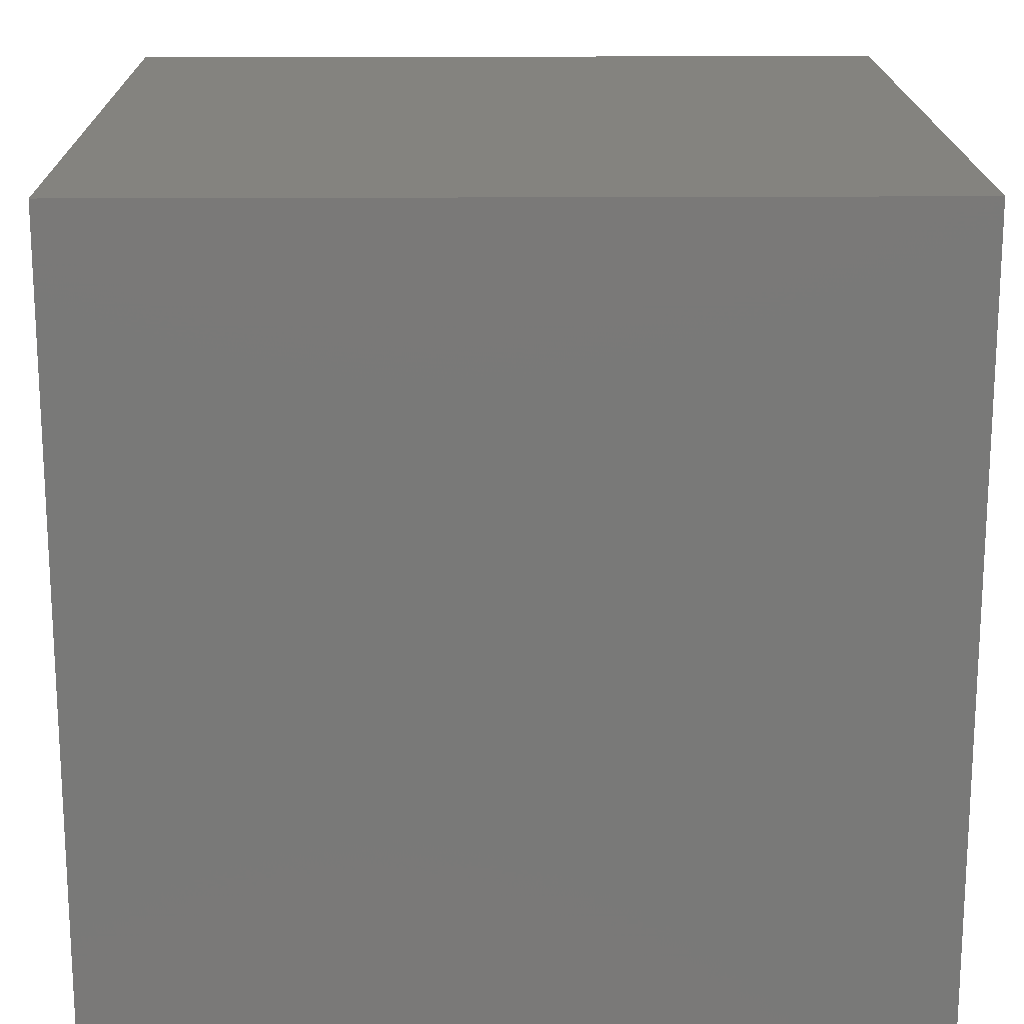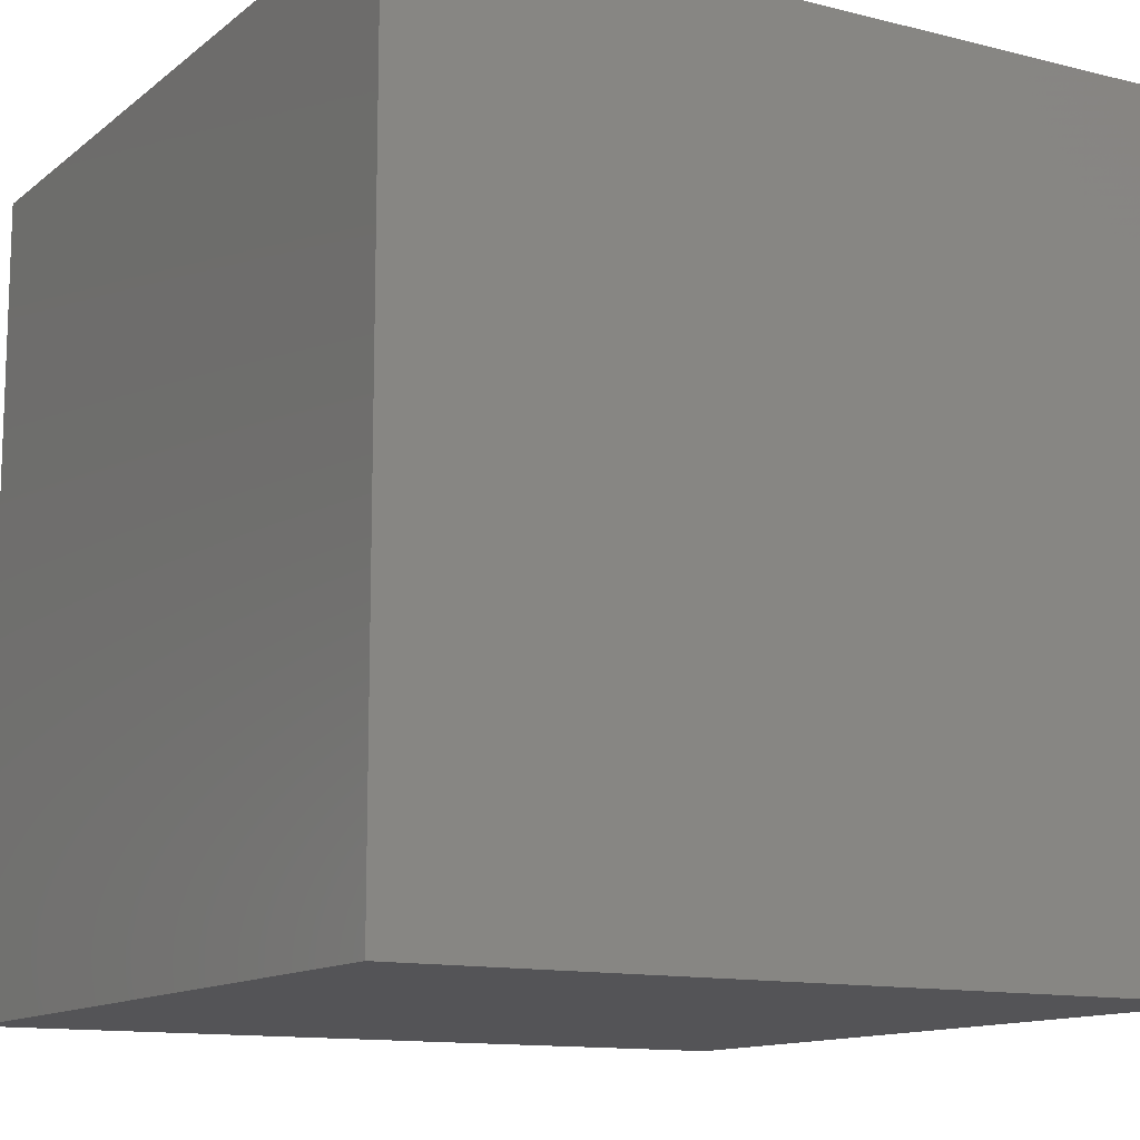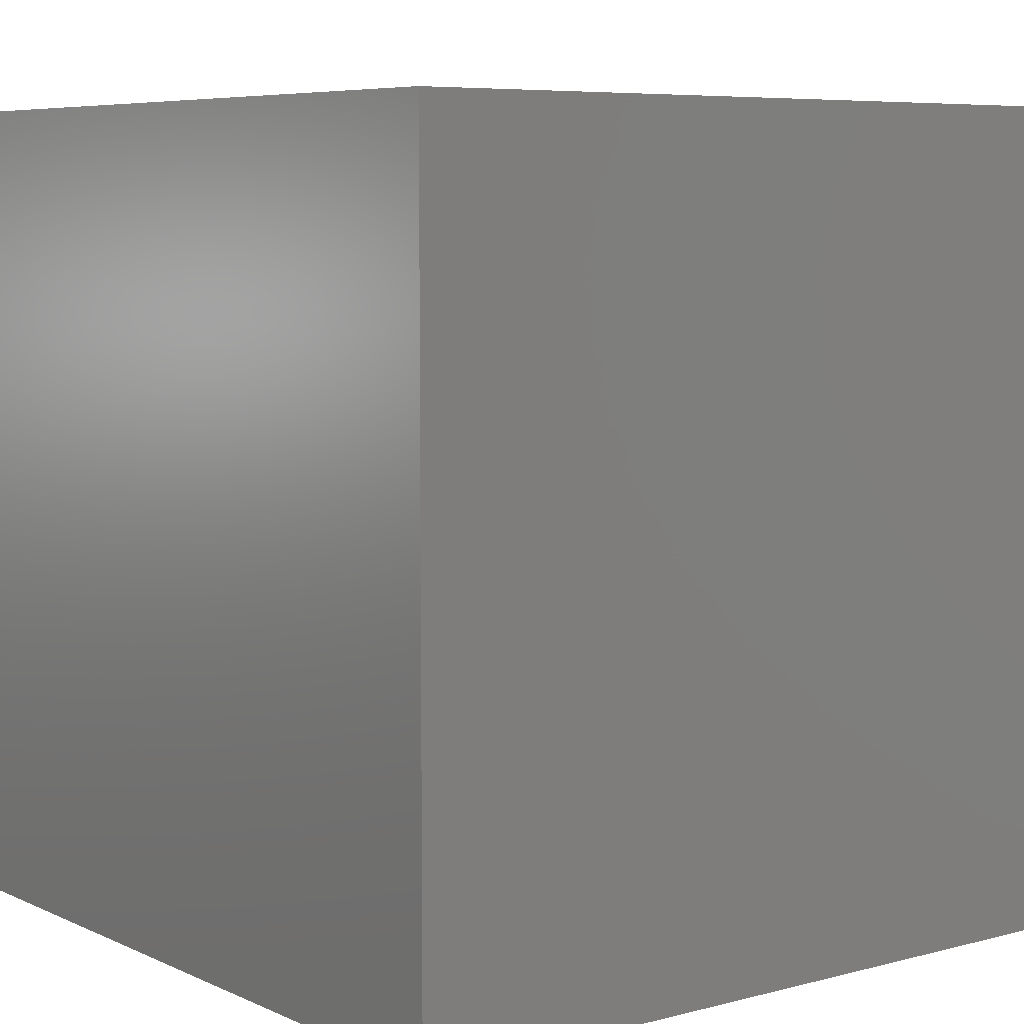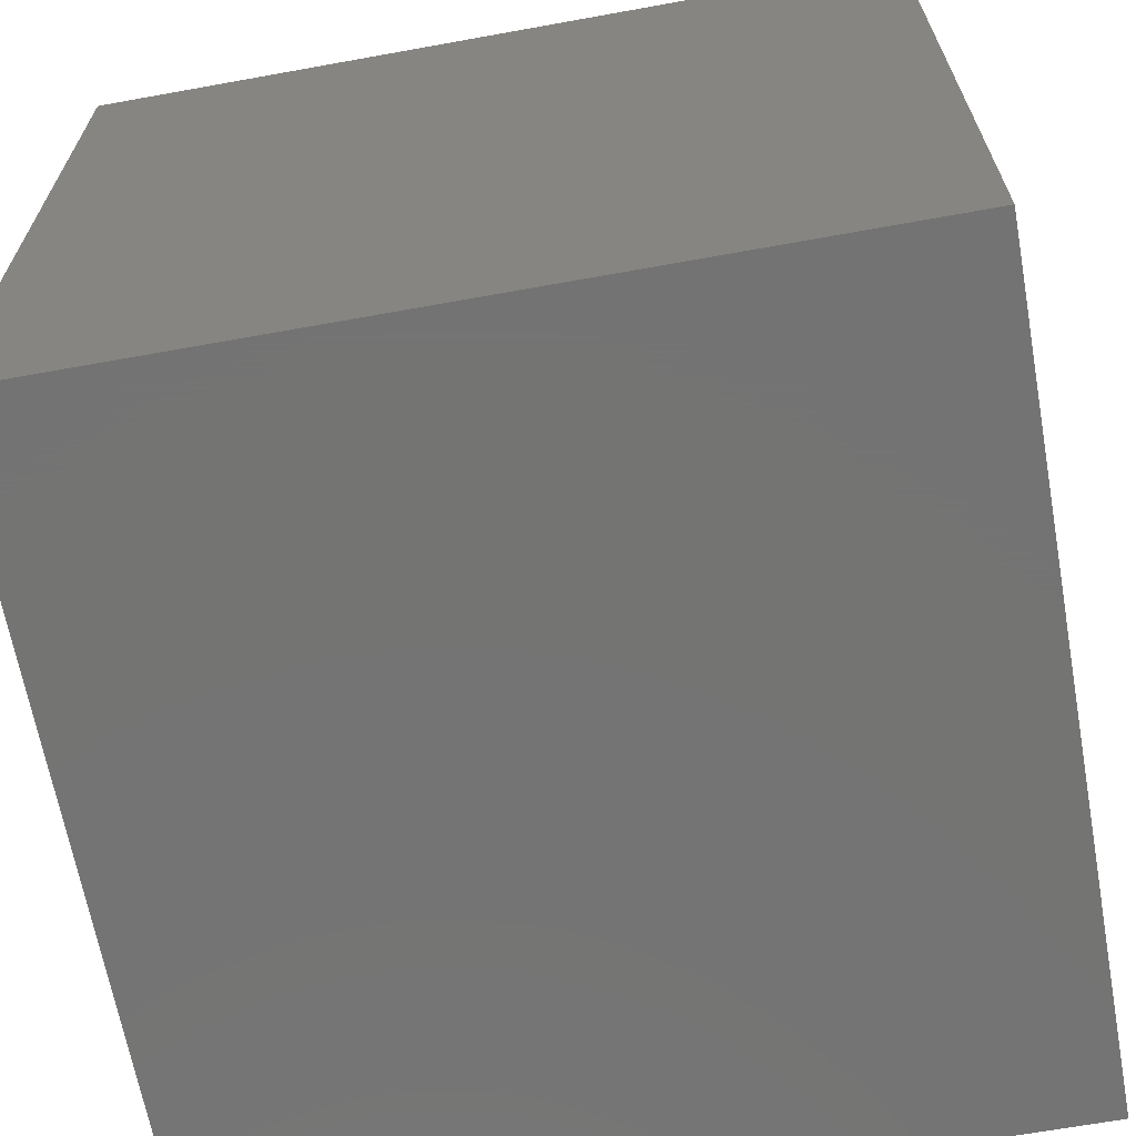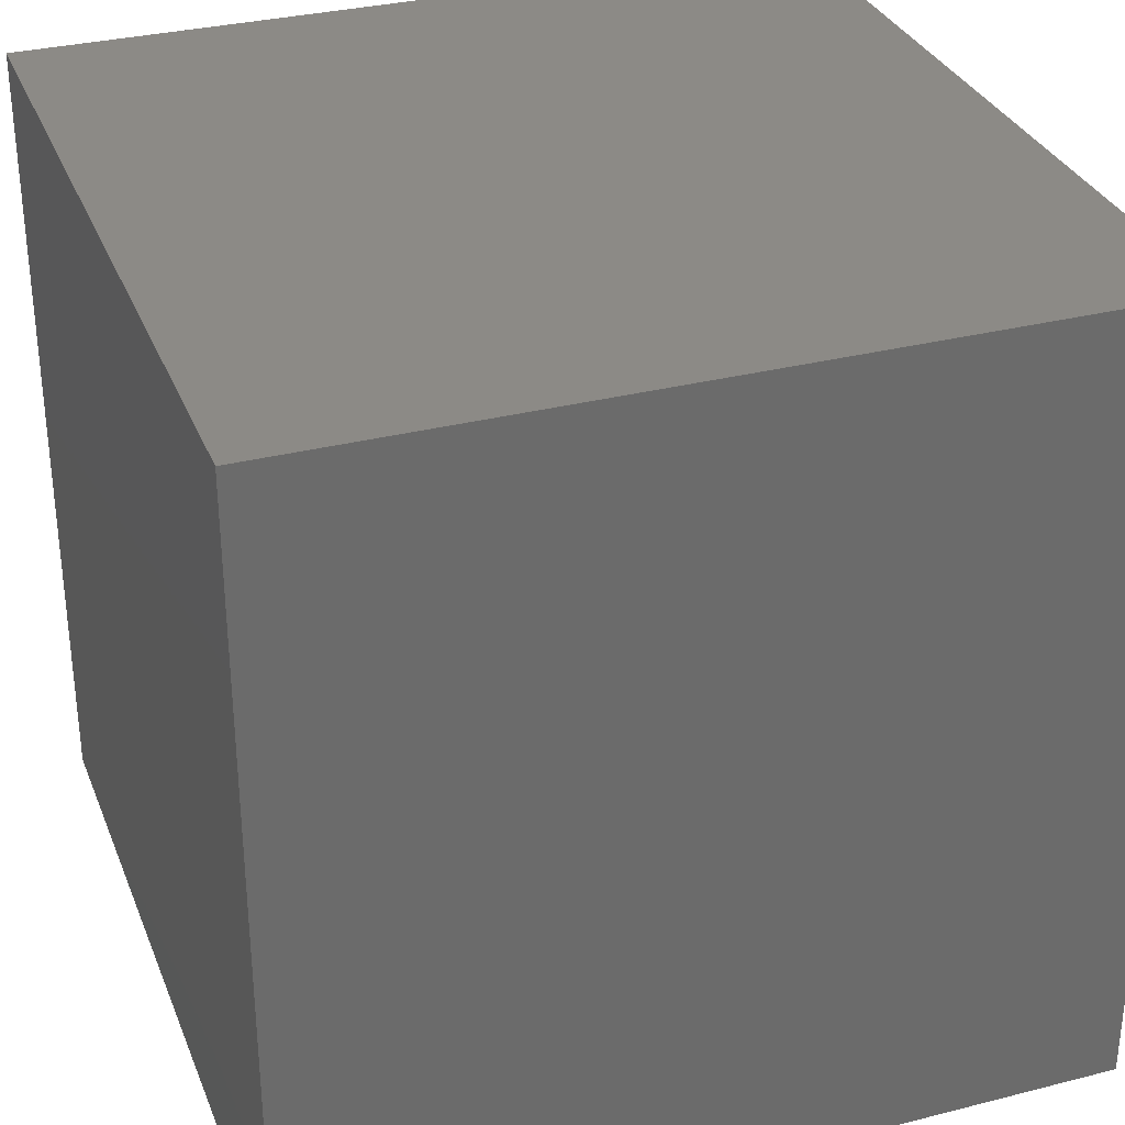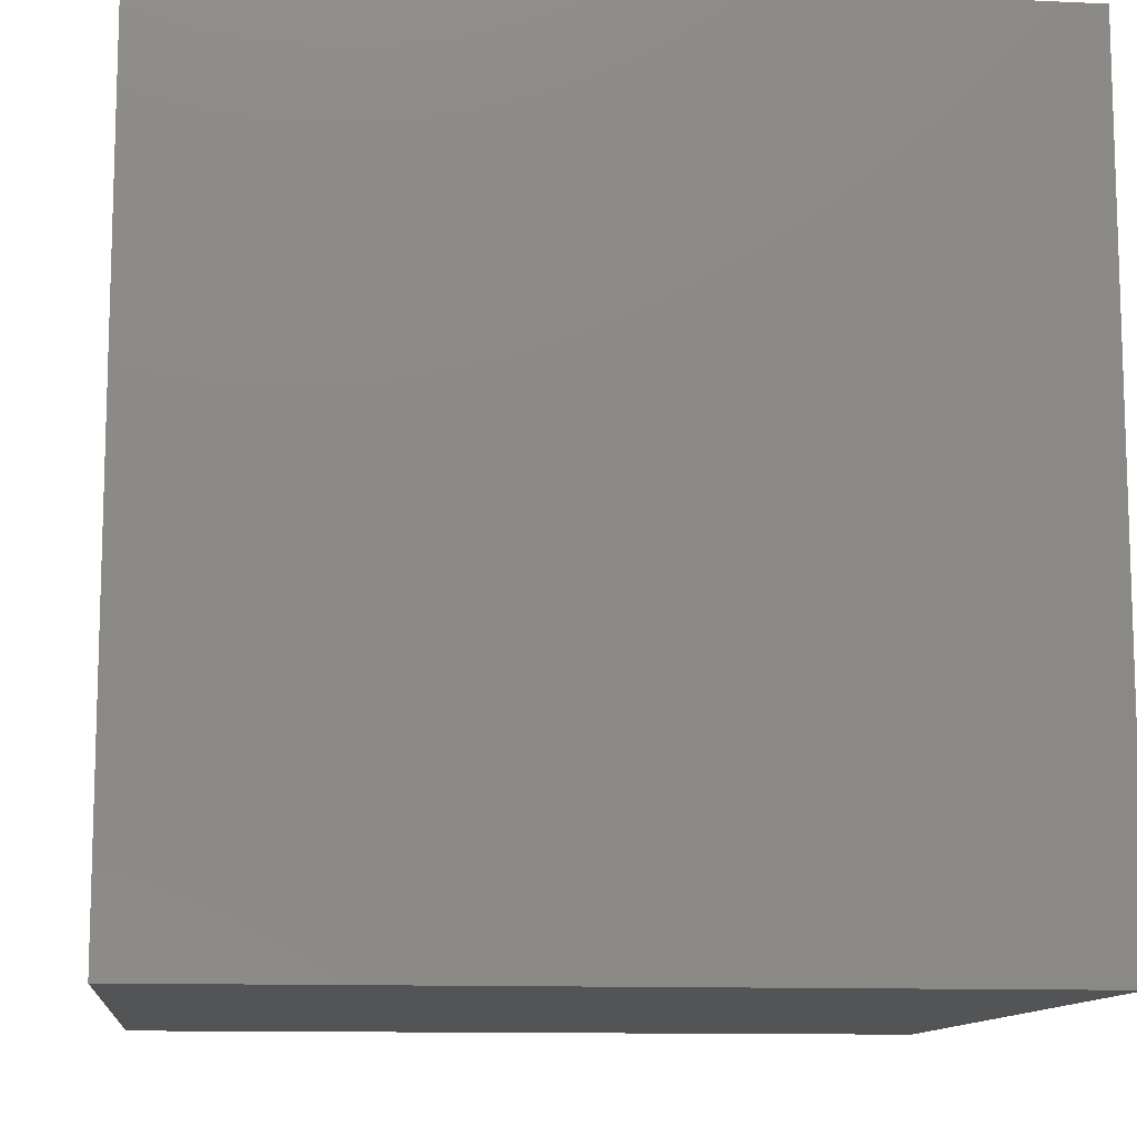
<metadata>
{"format":"stl","ext":"stl","renderer":"f3d","projection":"perspective","resolution":1024,"background":"white","views":[{"elev":17.9,"azim":179.3,"up":"+Y"},{"elev":-12.5,"azim":-30.4,"up":"+Y"},{"elev":6.6,"azim":-37.6,"up":"+Y"},{"elev":-66.0,"azim":-169.7,"up":"+Y"},{"elev":32.1,"azim":160.4,"up":"+Z"},{"elev":-11.4,"azim":83.6,"up":"+Y"}]}
</metadata>
<code>
# stl→obj: 8 verts, 12 faces
v -5 -5 -1
v -6 -5 -1
v -5 -6 -1
v -6 -6 -1
v -5 -6 -2
v -6 -6 -2
v -5 -5 -2
v -6 -5 -2
f 1 2 3
f 3 2 4
f 5 6 7
f 7 6 8
f 4 6 3
f 3 6 5
f 2 8 4
f 4 8 6
f 1 7 2
f 2 7 8
f 3 5 1
f 1 5 7

</code>
